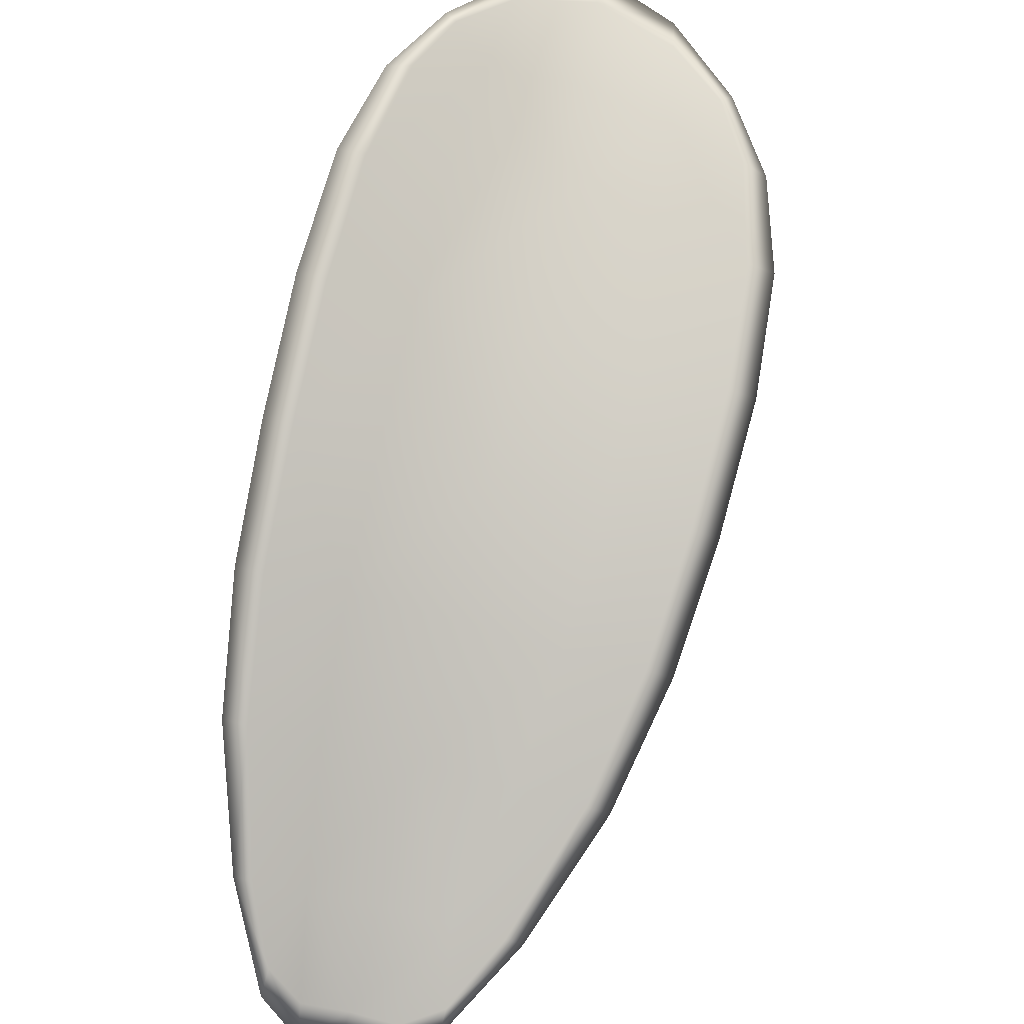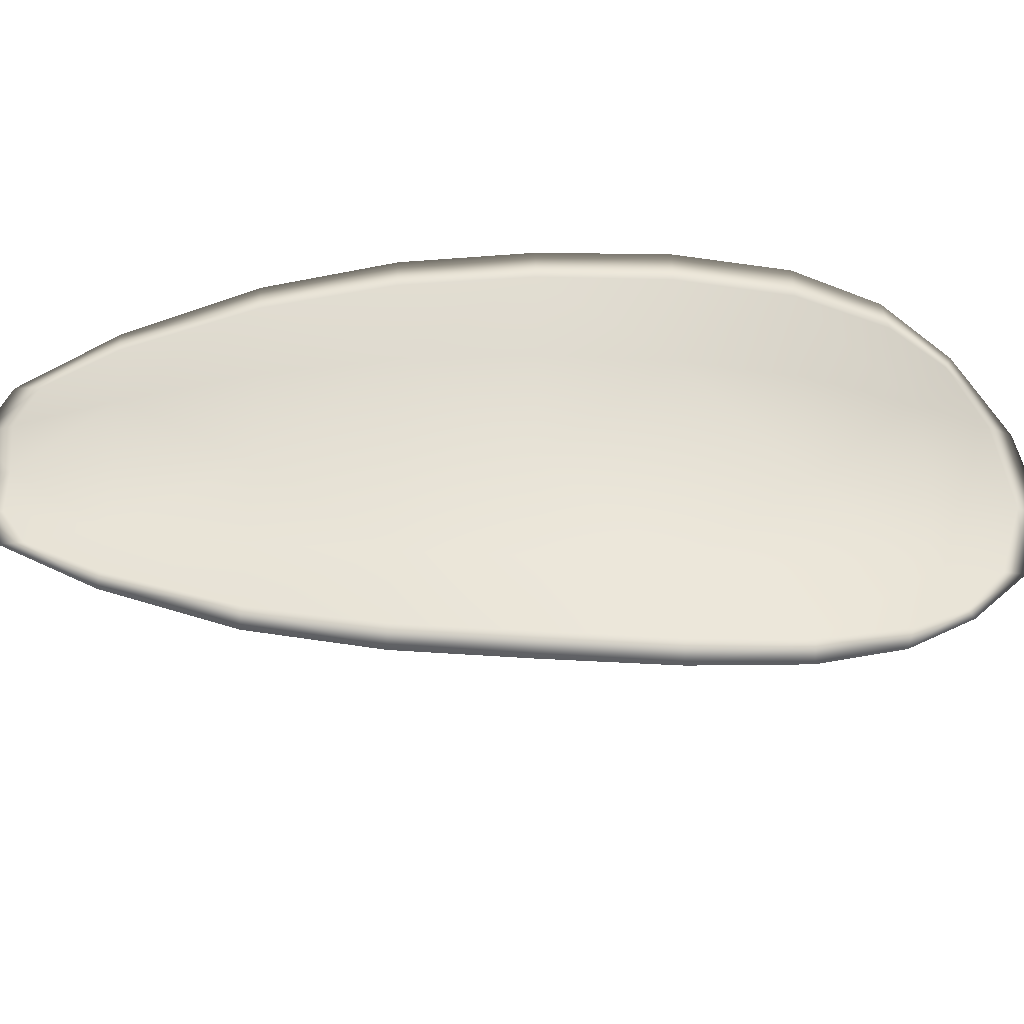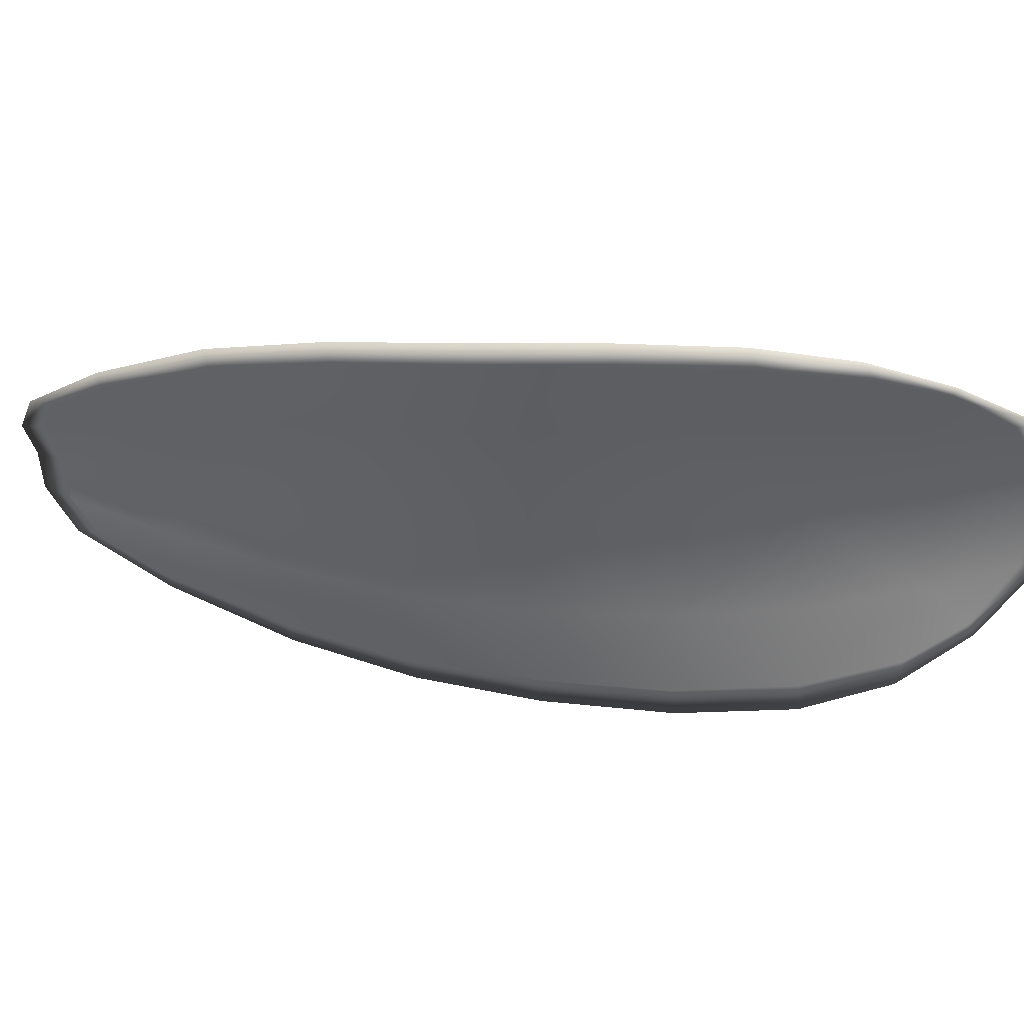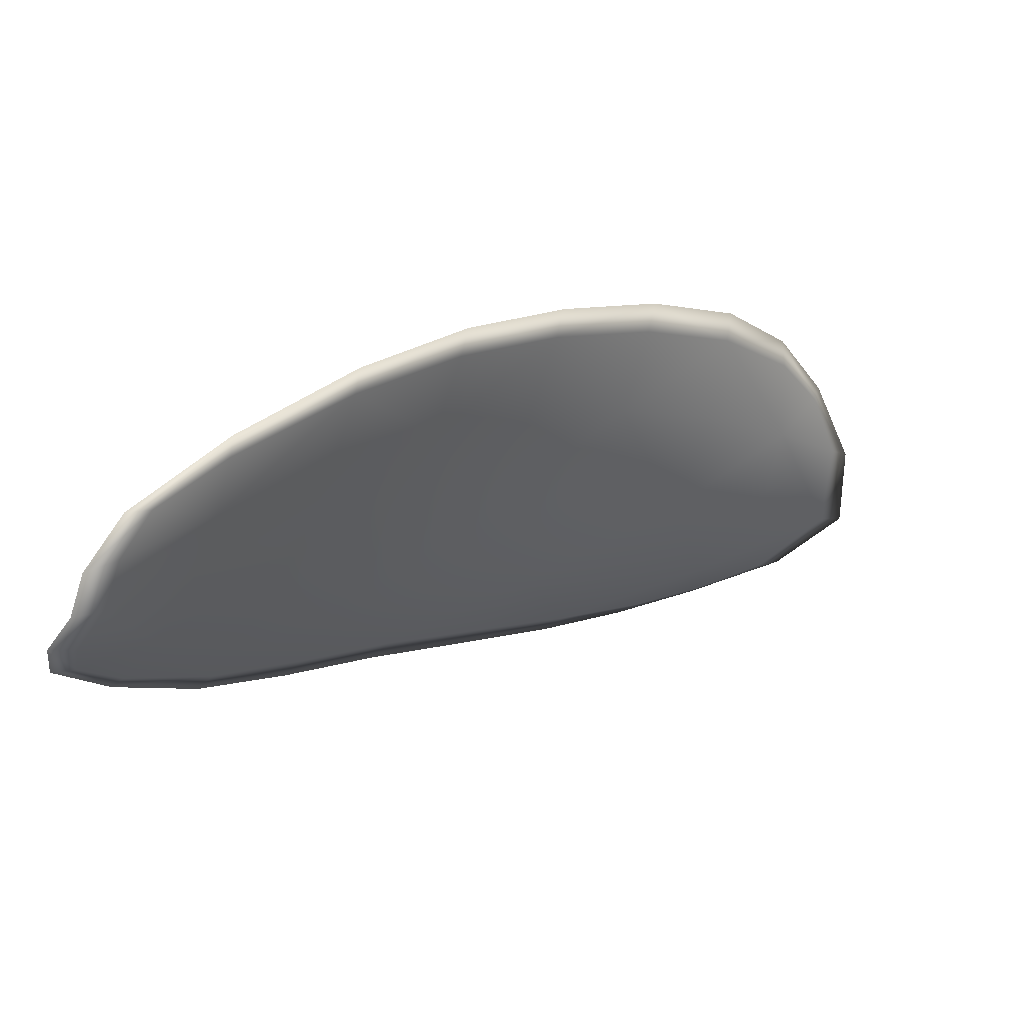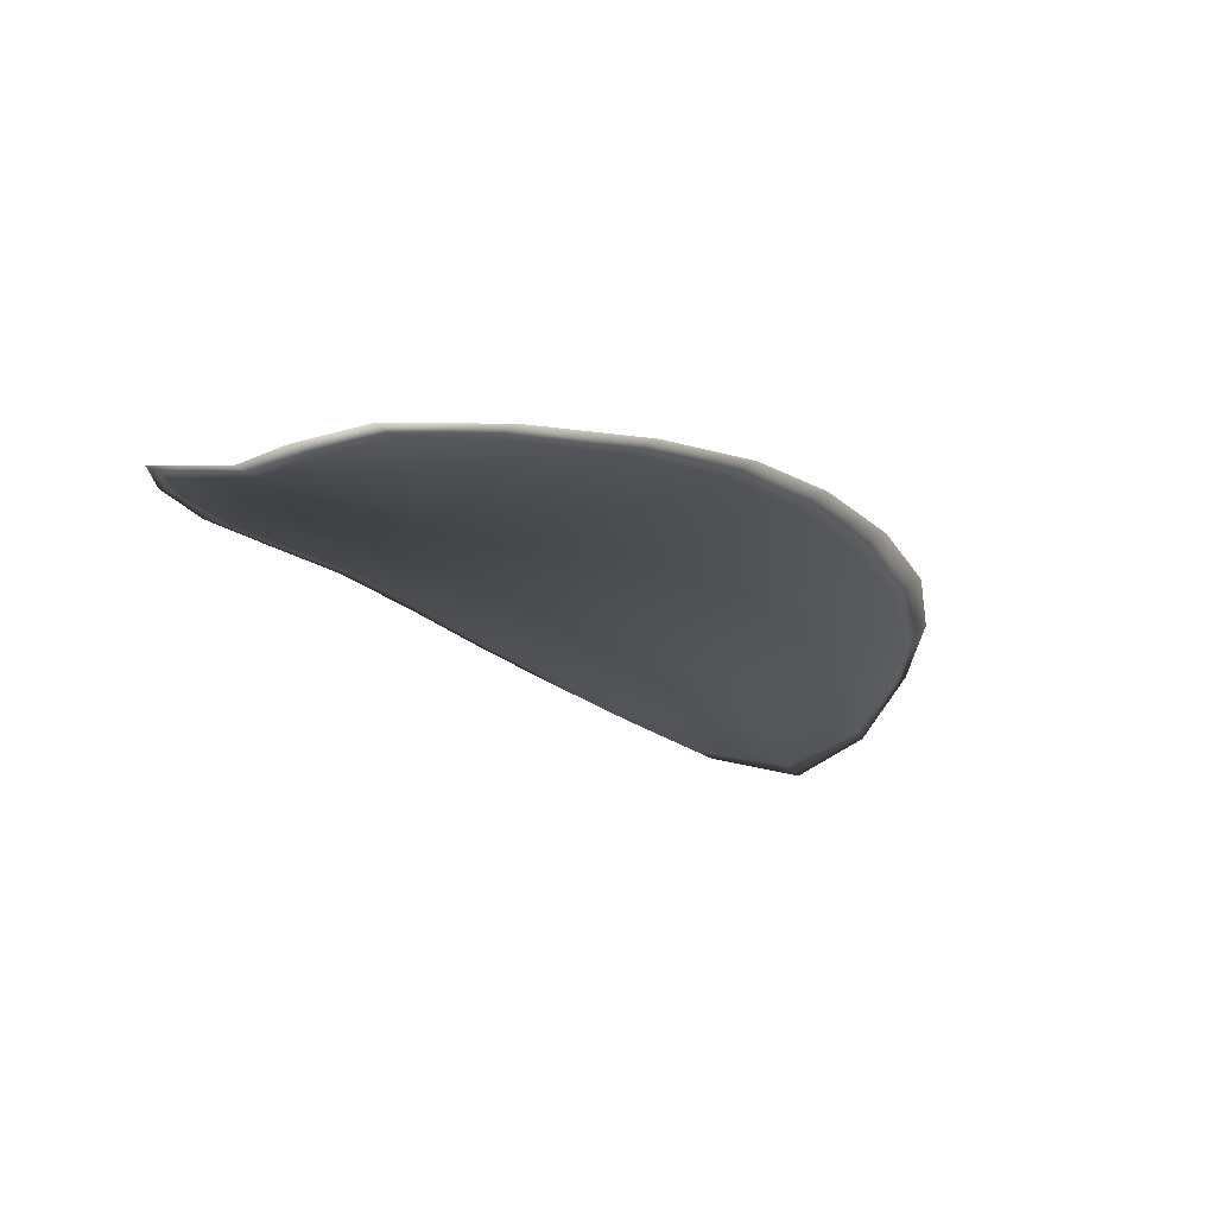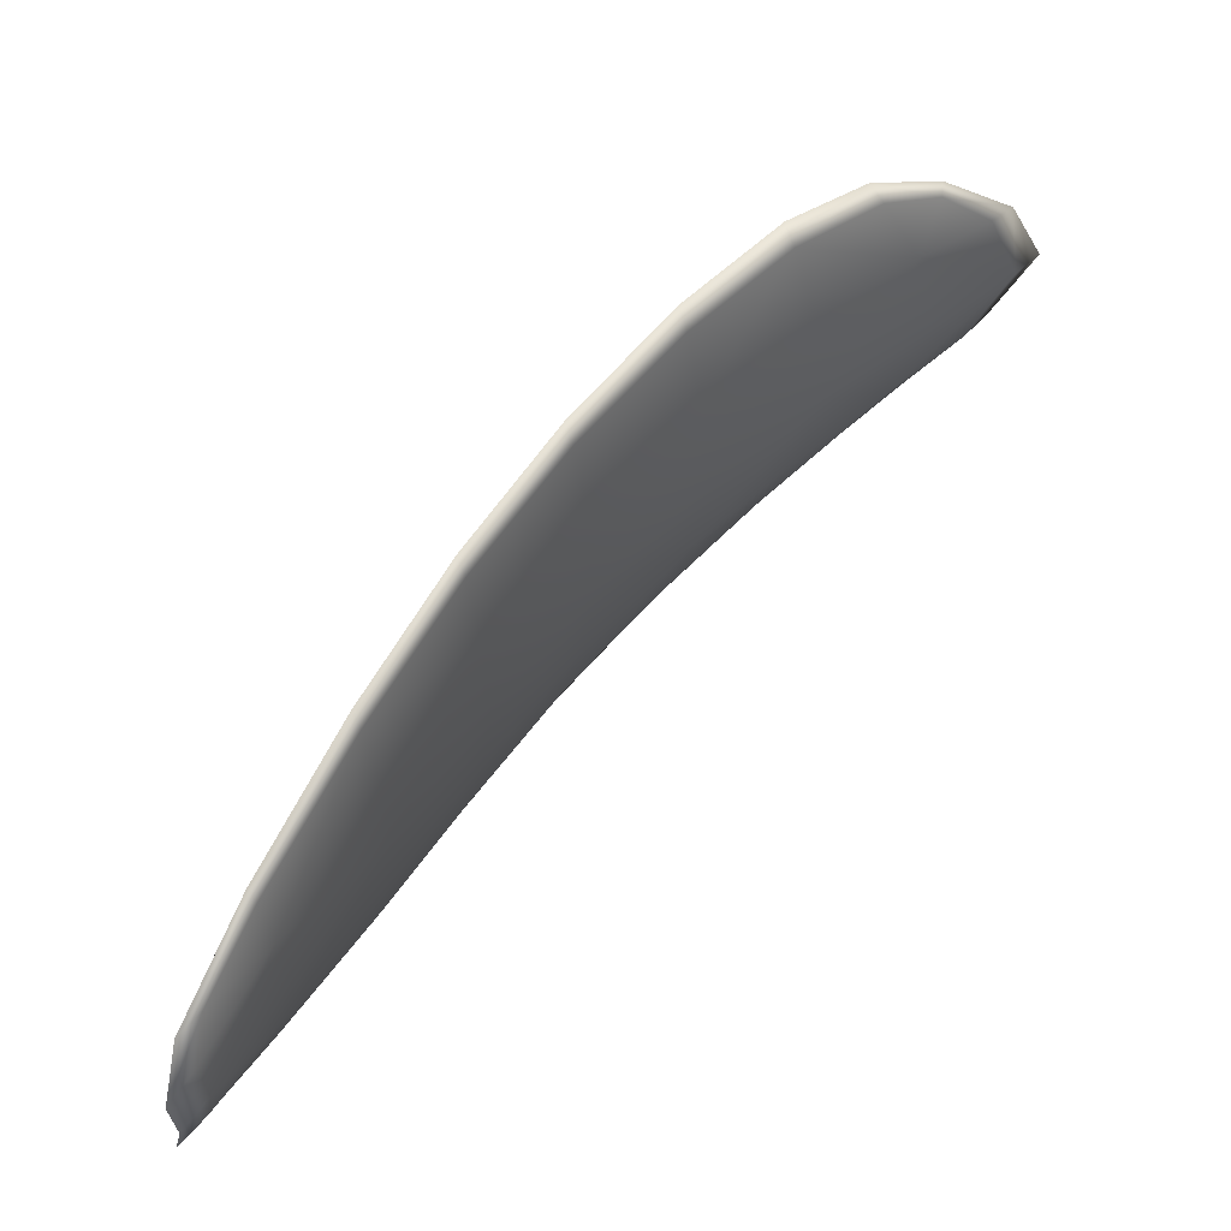
<metadata>
{"format":"obj","ext":"obj","renderer":"f3d","projection":"perspective","resolution":1024,"background":"white","views":[{"elev":33.7,"azim":113.1,"up":"+Y"},{"elev":-54.7,"azim":128.6,"up":"+Z"},{"elev":12.0,"azim":150.3,"up":"+Z"},{"elev":-77.9,"azim":175.6,"up":"+Y"},{"elev":-68.5,"azim":128.9,"up":"+Y"},{"elev":-47.5,"azim":-159.6,"up":"+Y"}]}
</metadata>
<code>
v -2.389 0.7033 -1.201
v -2.389 0.7037 -1.2
v -2.387 0.7025 -1.2
v -2.388 0.7021 -1.202
v -2.388 0.7019 -1.203
v -2.389 0.7029 -1.202
v -2.39 0.7035 -1.202
v -2.39 0.704 -1.201
v -2.39 0.7045 -1.2
v -2.388 0.7041 -1.199
v -2.387 0.7044 -1.198
v -2.386 0.7035 -1.198
v -2.387 0.7031 -1.199
v -2.389 0.7048 -1.199
v -2.388 0.7047 -1.198
v -2.382 0.6986 -1.199
v -2.382 0.699 -1.198
v -2.381 0.6972 -1.198
v -2.381 0.6968 -1.199
v -2.382 0.6964 -1.2
v -2.383 0.6981 -1.2
v -2.384 0.6997 -1.2
v -2.384 0.7002 -1.199
v -2.383 0.7007 -1.198
v -2.384 0.6977 -1.202
v -2.382 0.696 -1.202
v -2.383 0.6958 -1.203
v -2.384 0.6974 -1.203
v -2.385 0.699 -1.203
v -2.385 0.6993 -1.202
v -2.386 0.7008 -1.202
v -2.386 0.7012 -1.2
v -2.387 0.7005 -1.203
v -2.385 0.7018 -1.199
v -2.384 0.7023 -1.198
v -2.38 0.695 -1.199
v -2.38 0.6953 -1.199
v -2.379 0.6941 -1.199
v -2.38 0.6936 -1.2
v -2.38 0.6933 -1.2
v -2.381 0.6946 -1.2
v -2.381 0.6944 -1.201
v -2.38 0.6932 -1.201
v -2.38 0.6934 -1.201
v -2.381 0.6942 -1.202
v -2.389 0.7031 -1.201
v -2.389 0.7036 -1.2
v -2.39 0.7044 -1.2
v -2.39 0.7039 -1.201
v -2.39 0.7034 -1.202
v -2.389 0.7028 -1.202
v -2.388 0.7018 -1.203
v -2.388 0.702 -1.202
v -2.387 0.7024 -1.2
v -2.388 0.704 -1.199
v -2.387 0.7043 -1.198
v -2.388 0.7047 -1.198
v -2.389 0.7047 -1.199
v -2.387 0.703 -1.199
v -2.386 0.7035 -1.198
v -2.383 0.6985 -1.199
v -2.382 0.699 -1.198
v -2.383 0.7006 -1.198
v -2.384 0.7002 -1.199
v -2.385 0.6996 -1.2
v -2.383 0.698 -1.2
v -2.382 0.6963 -1.2
v -2.381 0.6968 -1.199
v -2.381 0.6972 -1.198
v -2.384 0.6976 -1.202
v -2.385 0.6992 -1.202
v -2.385 0.6989 -1.203
v -2.384 0.6973 -1.203
v -2.383 0.6957 -1.203
v -2.382 0.6959 -1.202
v -2.386 0.7007 -1.202
v -2.386 0.7011 -1.2
v -2.387 0.7004 -1.203
v -2.385 0.7017 -1.199
v -2.385 0.7022 -1.198
v -2.38 0.6949 -1.199
v -2.38 0.6953 -1.199
v -2.381 0.6946 -1.2
v -2.38 0.6933 -1.2
v -2.38 0.6935 -1.199
v -2.38 0.6941 -1.199
v -2.381 0.6943 -1.201
v -2.381 0.6942 -1.202
v -2.38 0.6933 -1.201
v -2.38 0.6931 -1.201
v -2.38 0.6954 -1.198
v -2.379 0.6938 -1.199
v -2.381 0.6973 -1.198
v -2.38 0.6941 -1.199
v -2.38 0.6927 -1.201
v -2.38 0.693 -1.201
v -2.38 0.6929 -1.2
v -2.38 0.6933 -1.201
v -2.389 0.7027 -1.203
v -2.39 0.7035 -1.202
v -2.388 0.7017 -1.203
v -2.39 0.7034 -1.202
v -2.39 0.7049 -1.199
v -2.388 0.7048 -1.198
v -2.391 0.7048 -1.2
v -2.388 0.7047 -1.198
v -2.387 0.7044 -1.198
v -2.386 0.7037 -1.197
v -2.379 0.6931 -1.2
v -2.381 0.6941 -1.202
v -2.383 0.6957 -1.203
v -2.39 0.7042 -1.201
v -2.387 0.7004 -1.203
v -2.385 0.6989 -1.203
v -2.384 0.7024 -1.197
v -2.383 0.7008 -1.198
v -2.382 0.6991 -1.198
v -2.384 0.6973 -1.203
f 1 2 3
f 1 3 4
f 1 4 5
f 1 5 6
f 1 6 7
f 1 7 8
f 1 8 9
f 1 9 2
f 10 11 12
f 10 12 13
f 10 13 3
f 10 3 2
f 10 2 9
f 10 9 14
f 10 14 15
f 10 15 11
f 16 17 18
f 16 18 19
f 16 19 20
f 16 20 21
f 16 21 22
f 16 22 23
f 16 23 24
f 16 24 17
f 25 21 20
f 25 20 26
f 25 26 27
f 25 27 28
f 25 28 29
f 25 29 30
f 25 30 22
f 25 22 21
f 31 32 22
f 31 22 30
f 31 30 29
f 31 29 33
f 31 33 5
f 31 5 4
f 31 4 3
f 31 3 32
f 34 35 24
f 34 24 23
f 34 23 22
f 34 22 32
f 34 32 3
f 34 3 13
f 34 13 12
f 34 12 35
f 36 37 38
f 36 38 39
f 36 39 40
f 36 40 41
f 36 41 20
f 36 20 19
f 36 19 18
f 36 18 37
f 42 41 40
f 42 40 43
f 42 43 44
f 42 44 45
f 42 45 27
f 42 27 26
f 42 26 20
f 42 20 41
f 46 47 48
f 46 48 49
f 46 49 50
f 46 50 51
f 46 51 52
f 46 52 53
f 46 53 54
f 46 54 47
f 55 56 57
f 55 57 58
f 55 58 48
f 55 48 47
f 55 47 54
f 55 54 59
f 55 59 60
f 55 60 56
f 61 62 63
f 61 63 64
f 61 64 65
f 61 65 66
f 61 66 67
f 61 67 68
f 61 68 69
f 61 69 62
f 70 66 65
f 70 65 71
f 70 71 72
f 70 72 73
f 70 73 74
f 70 74 75
f 70 75 67
f 70 67 66
f 76 77 54
f 76 54 53
f 76 53 52
f 76 52 78
f 76 78 72
f 76 72 71
f 76 71 65
f 76 65 77
f 79 80 60
f 79 60 59
f 79 59 54
f 79 54 77
f 79 77 65
f 79 65 64
f 79 64 63
f 79 63 80
f 81 82 69
f 81 69 68
f 81 68 67
f 81 67 83
f 81 83 84
f 81 84 85
f 81 85 86
f 81 86 82
f 87 83 67
f 87 67 75
f 87 75 74
f 87 74 88
f 87 88 89
f 87 89 90
f 87 90 84
f 87 84 83
f 91 92 38
f 91 38 37
f 91 37 18
f 91 18 93
f 91 93 69
f 91 69 82
f 91 82 94
f 91 94 92
f 95 96 44
f 95 44 43
f 95 43 40
f 95 40 97
f 95 97 84
f 95 84 90
f 95 90 98
f 95 98 96
f 99 100 7
f 99 7 6
f 99 6 5
f 99 5 101
f 99 101 52
f 99 52 51
f 99 51 102
f 99 102 100
f 103 104 15
f 103 15 14
f 103 14 9
f 103 9 105
f 103 105 48
f 103 48 58
f 103 58 106
f 103 106 104
f 107 108 12
f 107 12 11
f 107 11 15
f 107 15 104
f 107 104 106
f 107 106 56
f 107 56 60
f 107 60 108
f 109 97 40
f 109 40 39
f 109 39 38
f 109 38 92
f 109 92 94
f 109 94 85
f 109 85 84
f 109 84 97
f 110 111 27
f 110 27 45
f 110 45 44
f 110 44 96
f 110 96 98
f 110 98 88
f 110 88 74
f 110 74 111
f 112 105 9
f 112 9 8
f 112 8 7
f 112 7 100
f 112 100 102
f 112 102 49
f 112 49 48
f 112 48 105
f 113 101 5
f 113 5 33
f 113 33 29
f 113 29 114
f 113 114 72
f 113 72 78
f 113 78 52
f 113 52 101
f 115 116 24
f 115 24 35
f 115 35 12
f 115 12 108
f 115 108 60
f 115 60 80
f 115 80 63
f 115 63 116
f 117 93 18
f 117 18 17
f 117 17 24
f 117 24 116
f 117 116 63
f 117 63 62
f 117 62 69
f 117 69 93
f 118 114 29
f 118 29 28
f 118 28 27
f 118 27 111
f 118 111 74
f 118 74 73
f 118 73 72
f 118 72 114

</code>
